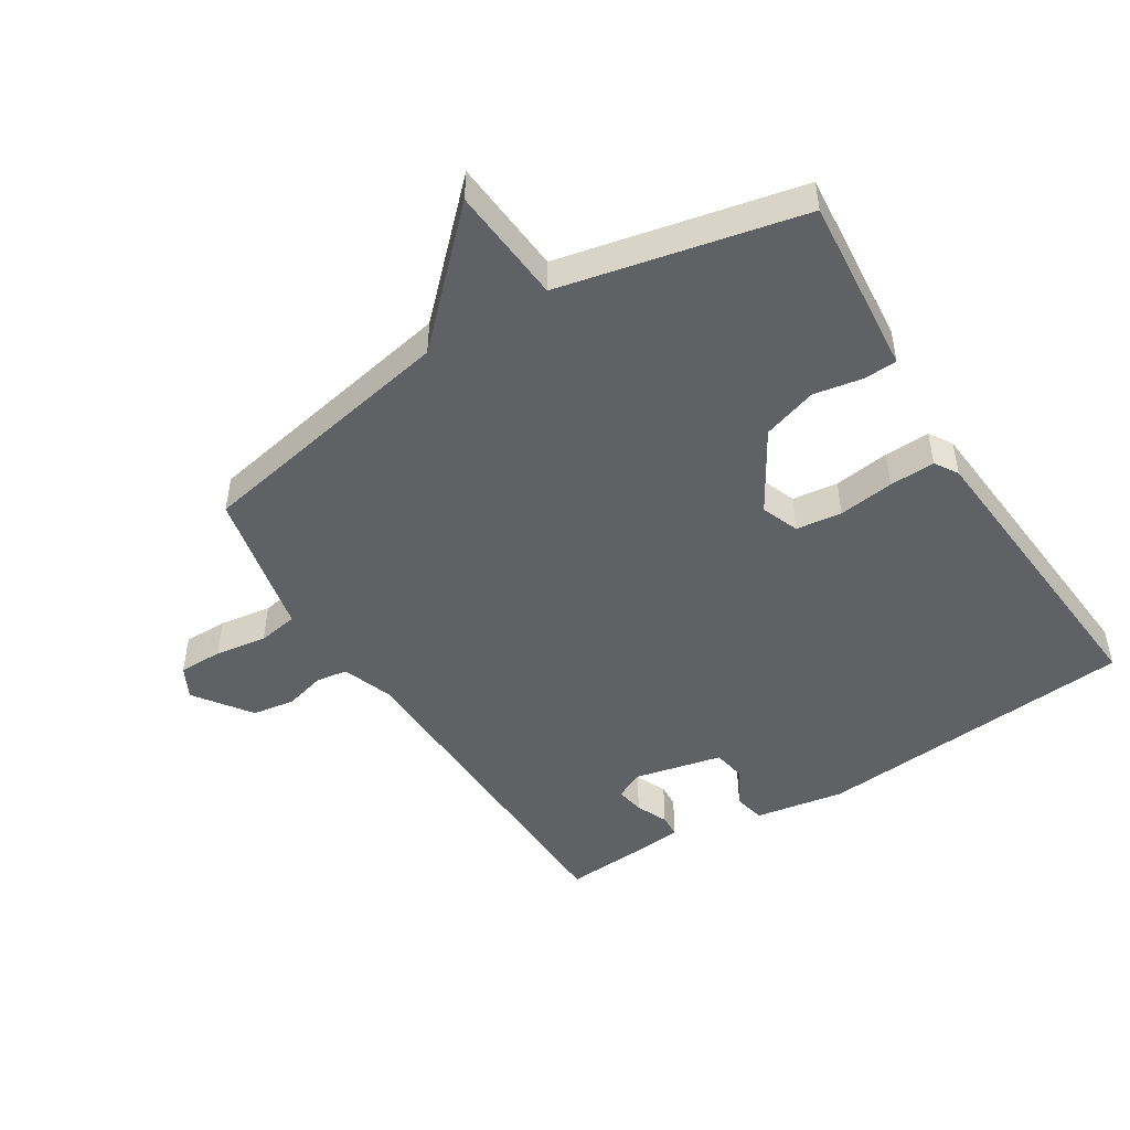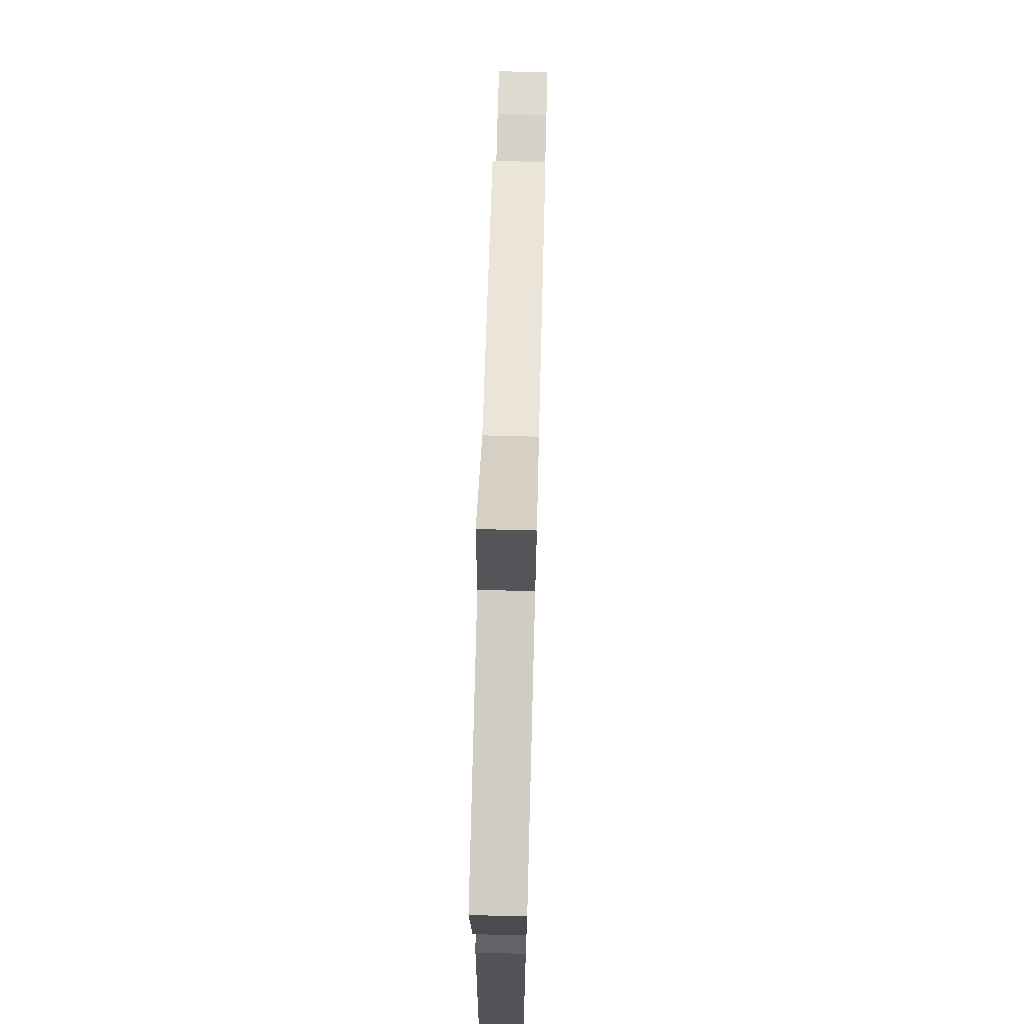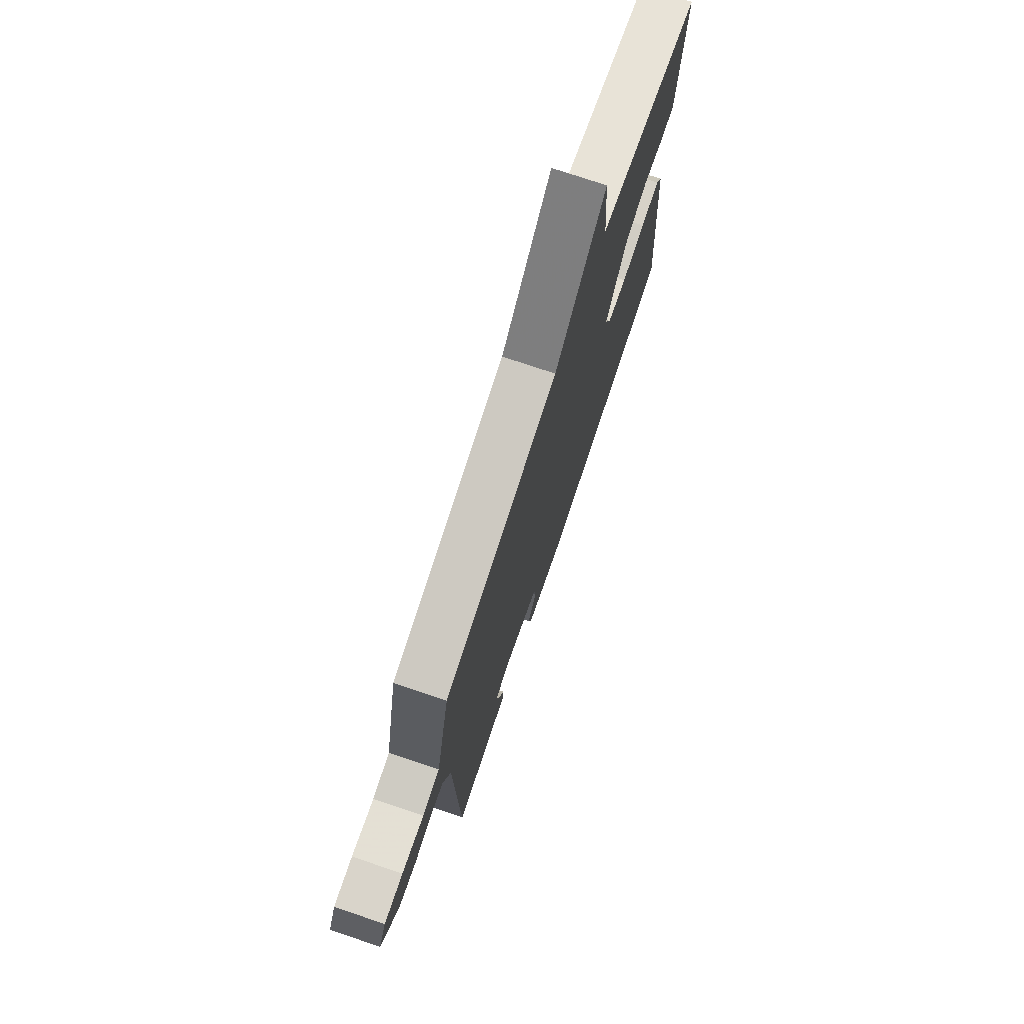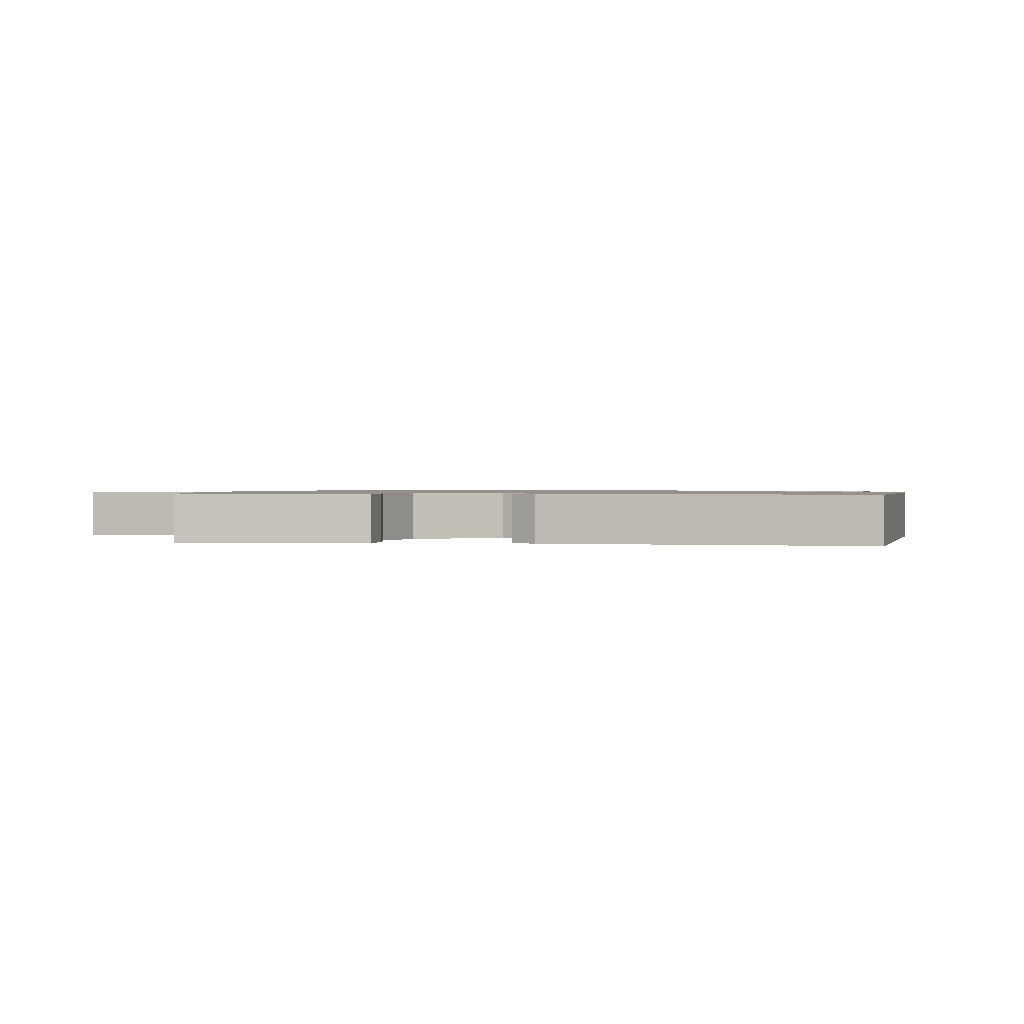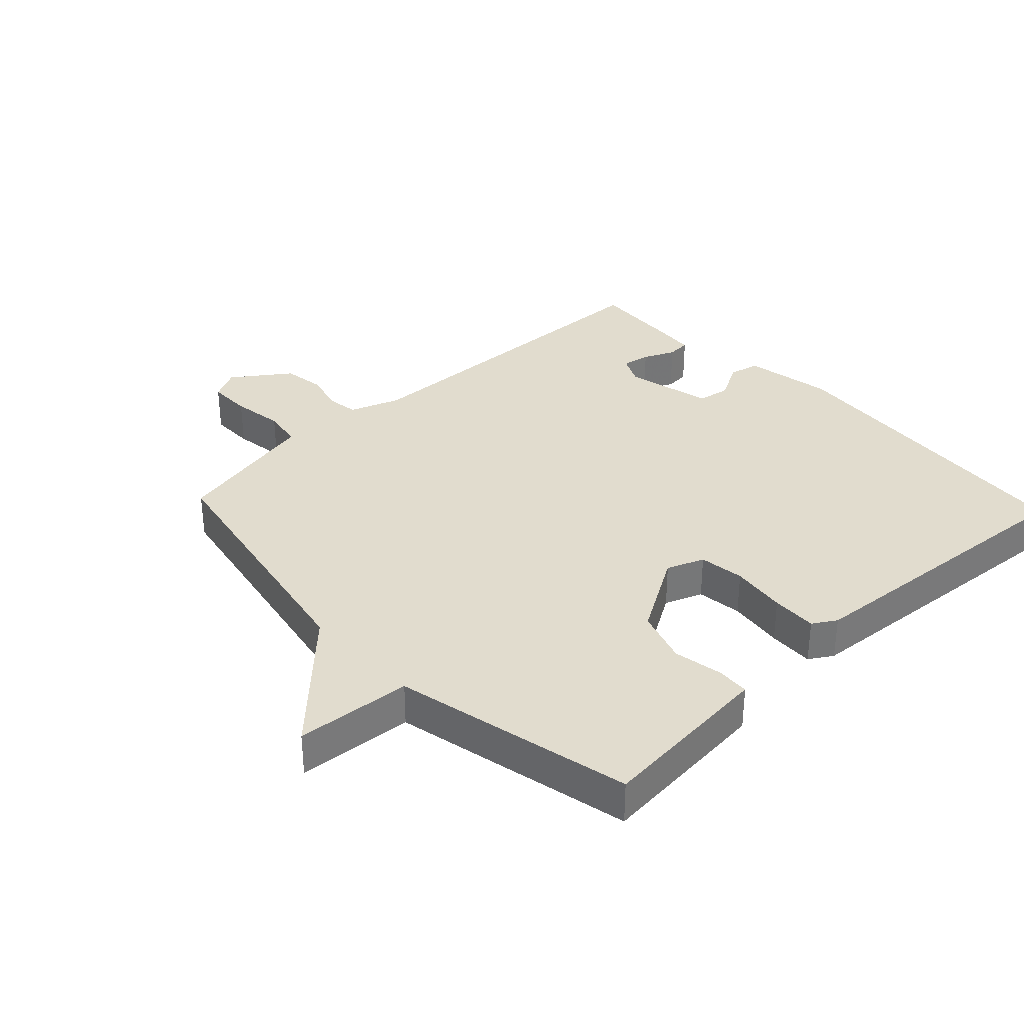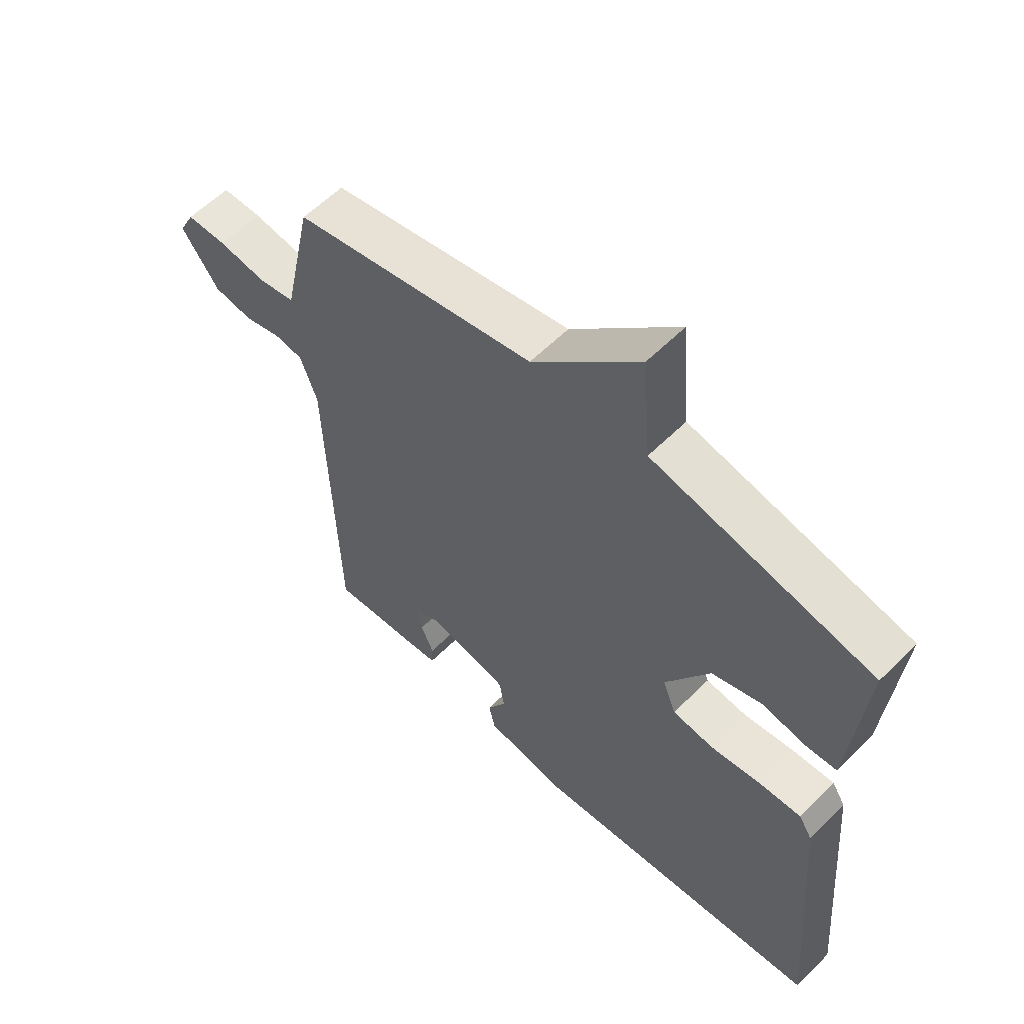
<metadata>
{"format":"obj","ext":"obj","renderer":"f3d","projection":"perspective","resolution":1024,"background":"white","views":[{"elev":-48.0,"azim":31.9,"up":"+Y"},{"elev":70.8,"azim":91.5,"up":"+Z"},{"elev":74.8,"azim":-71.3,"up":"+Z"},{"elev":0.9,"azim":98.7,"up":"+Y"},{"elev":34.0,"azim":46.6,"up":"+Y"},{"elev":58.4,"azim":44.3,"up":"+Z"}]}
</metadata>
<code>
v 0.5 0.07 -0.5
v -0.01 0.07 -0.546
v -0.151 0.07 -0.522
v -0.162 0.07 -0.473
v -0.129 0.07 -0.414
v -0.138 0.07 -0.361
v -0.277 0.07 -0.33
v -0.322 0.07 -0.352
v -0.314 0.07 -0.397
v -0.292 0.07 -0.447
v -0.294 0.07 -0.484
v -0.357 0.07 -0.49
v -0.5 0.07 -0.5
v -0.517 0.07 0.048
v -0.546 0.07 0.128
v -0.596 0.07 0.135
v -0.659 0.07 0.118
v -0.726 0.07 0.128
v -0.79 0.07 0.217
v -0.764 0.07 0.267
v -0.695 0.07 0.267
v -0.613 0.07 0.255
v -0.55 0.07 0.266
v -0.535 0.07 0.337
v -0.5 0.07 0.5
v -0.08 0.07 0.582
v 0.105 0.07 0.766
v 0.12 0.07 0.582
v 0.5 0.07 0.5
v 0.482 0.07 0.296
v 0.475 0.07 0.218
v 0.423 0.07 0.215
v 0.345 0.07 0.229
v 0.259 0.07 0.201
v 0.183 0.07 0.074
v 0.206 0.07 0.015
v 0.278 0.07 0.006
v 0.366 0.07 0.018
v 0.438 0.07 0.021
v 0.461 0.07 -0.016
v 0.5 0 -0.5
v -0.01 0 -0.546
v -0.151 0 -0.522
v -0.162 0 -0.473
v -0.129 0 -0.414
v -0.138 0 -0.361
v -0.277 0 -0.33
v -0.322 0 -0.352
v -0.314 0 -0.397
v -0.292 0 -0.447
v -0.294 0 -0.484
v -0.357 0 -0.49
v -0.5 0 -0.5
v -0.517 0 0.048
v -0.546 0 0.128
v -0.596 0 0.135
v -0.659 0 0.118
v -0.726 0 0.128
v -0.79 0 0.217
v -0.764 0 0.267
v -0.695 0 0.267
v -0.613 0 0.255
v -0.55 0 0.266
v -0.535 0 0.337
v -0.5 0 0.5
v -0.08 0 0.582
v 0.105 0 0.766
v 0.12 0 0.582
v 0.5 0 0.5
v 0.482 0 0.296
v 0.475 0 0.218
v 0.423 0 0.215
v 0.345 0 0.229
v 0.259 0 0.201
v 0.183 0 0.074
v 0.206 0 0.015
v 0.278 0 0.006
v 0.366 0 0.018
v 0.438 0 0.021
v 0.461 0 -0.016
f 3 4 5
f 2 3 5
f 1 2 5
f 40 1 5
f 39 40 5
f 38 39 5
f 37 38 5
f 36 37 5 6
f 35 36 6 7
f 34 35 7 8
f 31 32 33
f 30 31 33
f 29 30 33
f 28 29 33
f 28 33 34
f 26 27 28
f 28 34 8
f 26 28 8
f 25 26 8
f 24 25 8
f 23 24 8
f 20 21 22
f 19 20 22
f 18 19 22
f 17 18 22
f 16 17 22
f 15 16 22 23
f 23 8 9
f 15 23 9
f 14 15 9
f 12 13 14
f 11 12 14
f 10 11 14
f 9 10 14
f 45 44 43
f 45 43 42
f 45 42 41
f 45 41 80
f 45 80 79
f 45 79 78
f 45 78 77
f 46 45 77 76
f 47 46 76 75
f 48 47 75 74
f 73 72 71
f 73 71 70
f 73 70 69
f 73 69 68
f 74 73 68
f 68 67 66
f 48 74 68
f 48 68 66
f 48 66 65
f 48 65 64
f 48 64 63
f 62 61 60
f 62 60 59
f 62 59 58
f 62 58 57
f 62 57 56
f 63 62 56 55
f 49 48 63
f 49 63 55
f 49 55 54
f 54 53 52
f 54 52 51
f 54 51 50
f 54 50 49
f 1 41 42 2
f 2 42 43 3
f 3 43 44 4
f 4 44 45 5
f 5 45 46 6
f 6 46 47 7
f 7 47 48 8
f 8 48 49 9
f 9 49 50 10
f 10 50 51 11
f 11 51 52 12
f 12 52 53 13
f 13 53 54 14
f 14 54 55 15
f 15 55 56 16
f 16 56 57 17
f 17 57 58 18
f 18 58 59 19
f 19 59 60 20
f 20 60 61 21
f 21 61 62 22
f 22 62 63 23
f 23 63 64 24
f 24 64 65 25
f 25 65 66 26
f 26 66 67 27
f 27 67 68 28
f 28 68 69 29
f 29 69 70 30
f 30 70 71 31
f 31 71 72 32
f 32 72 73 33
f 33 73 74 34
f 34 74 75 35
f 35 75 76 36
f 36 76 77 37
f 37 77 78 38
f 38 78 79 39
f 39 79 80 40
f 40 80 41 1

</code>
